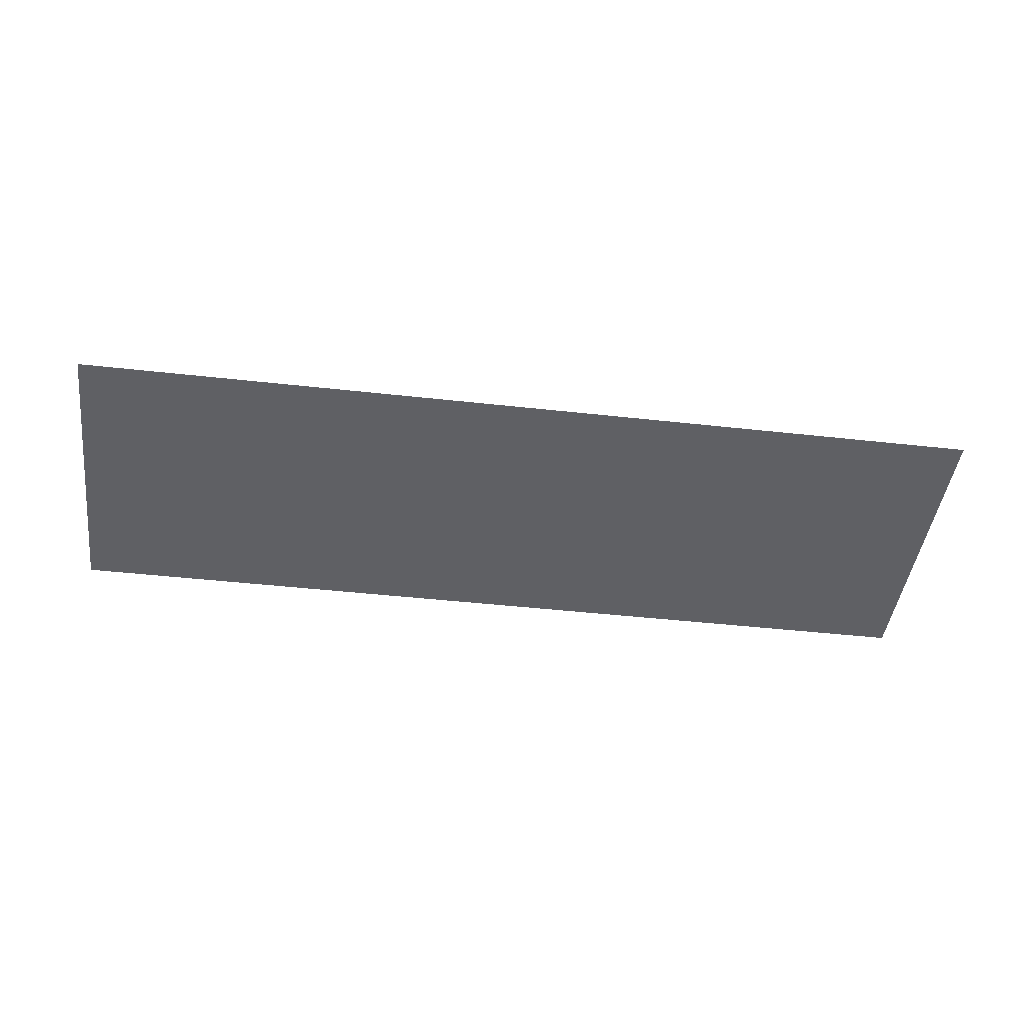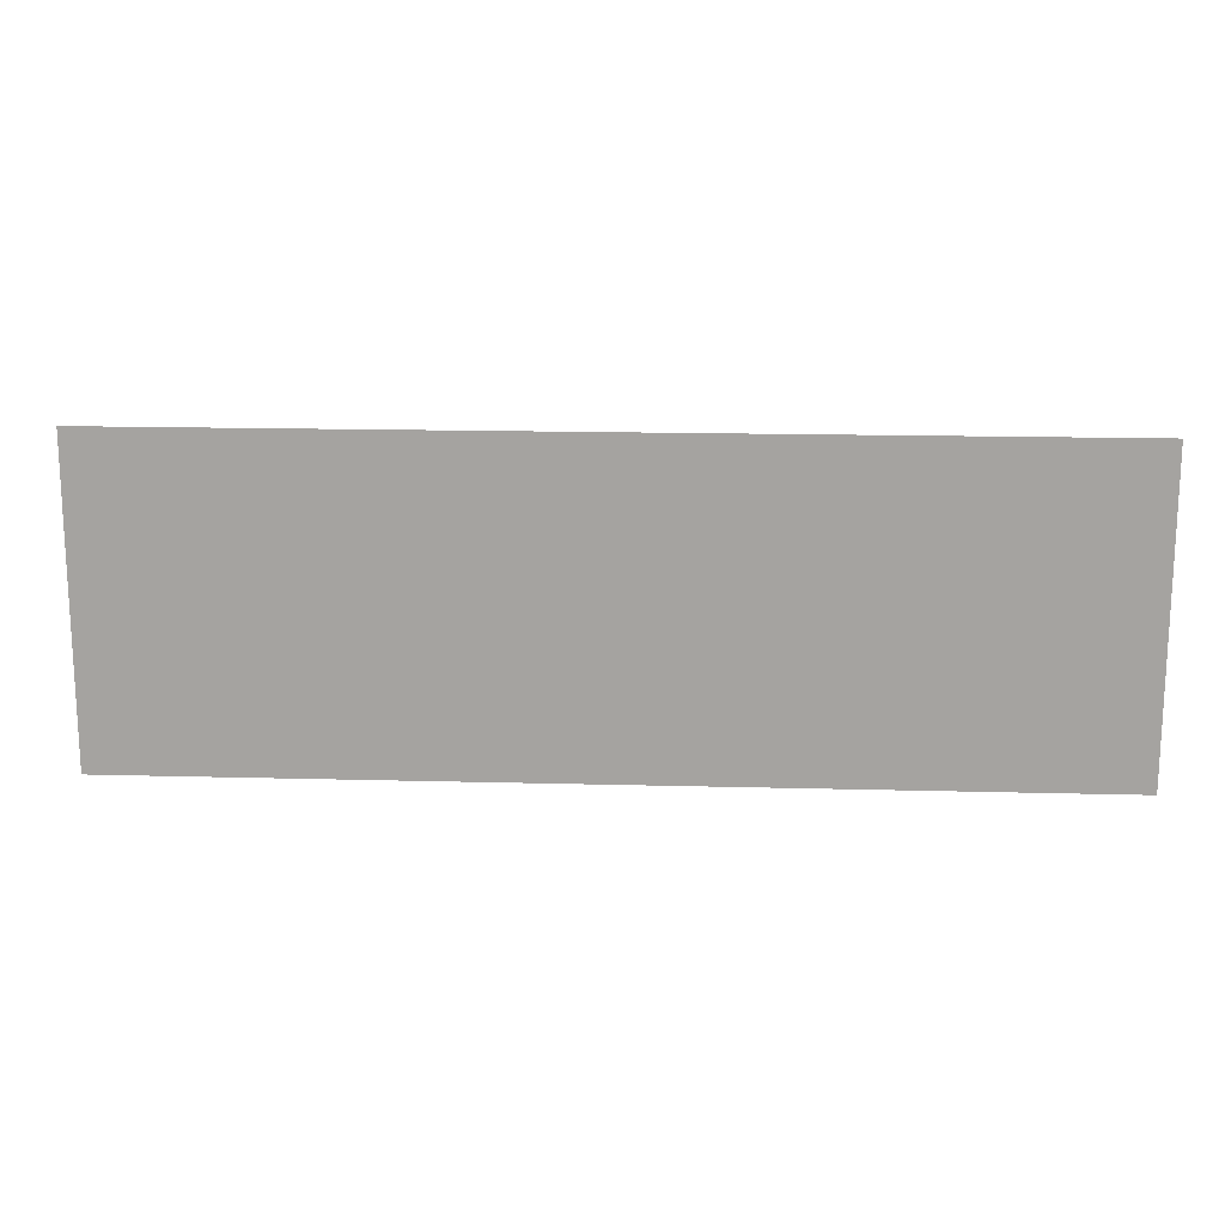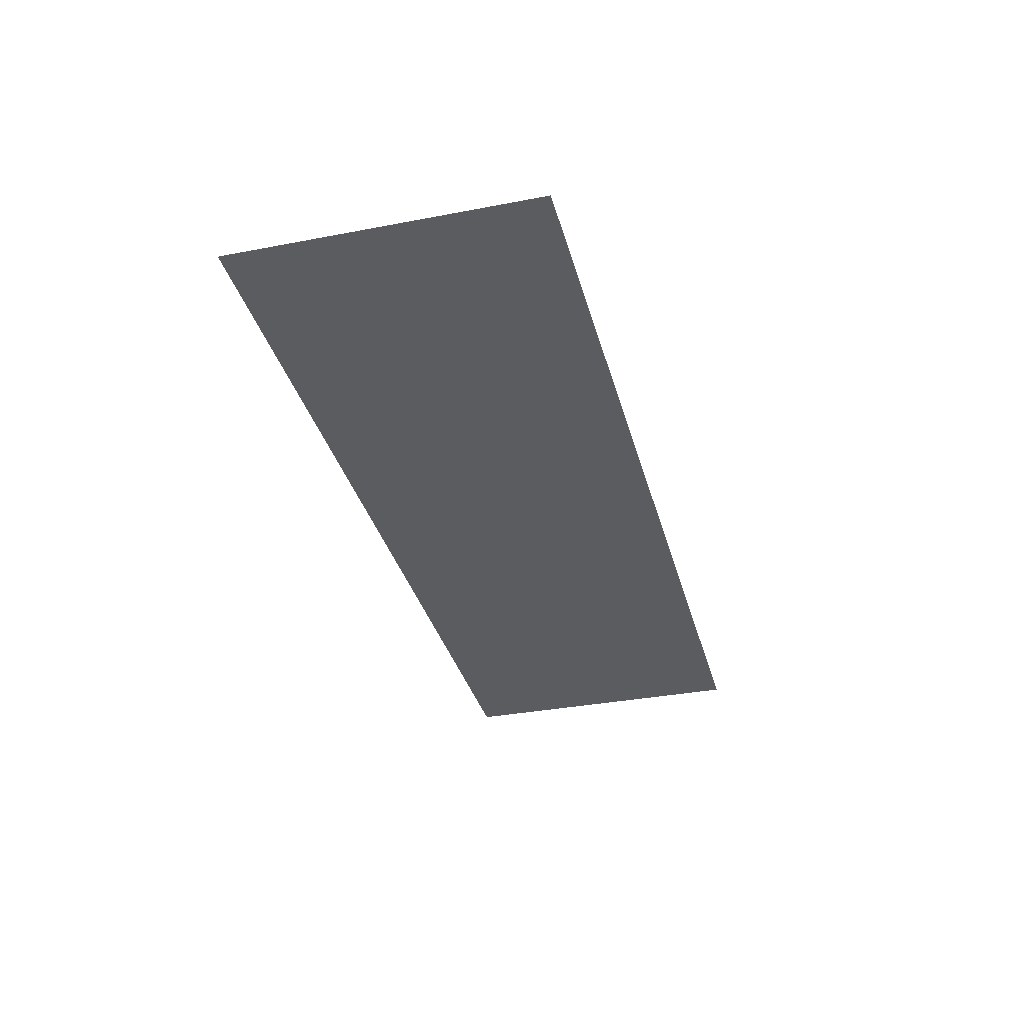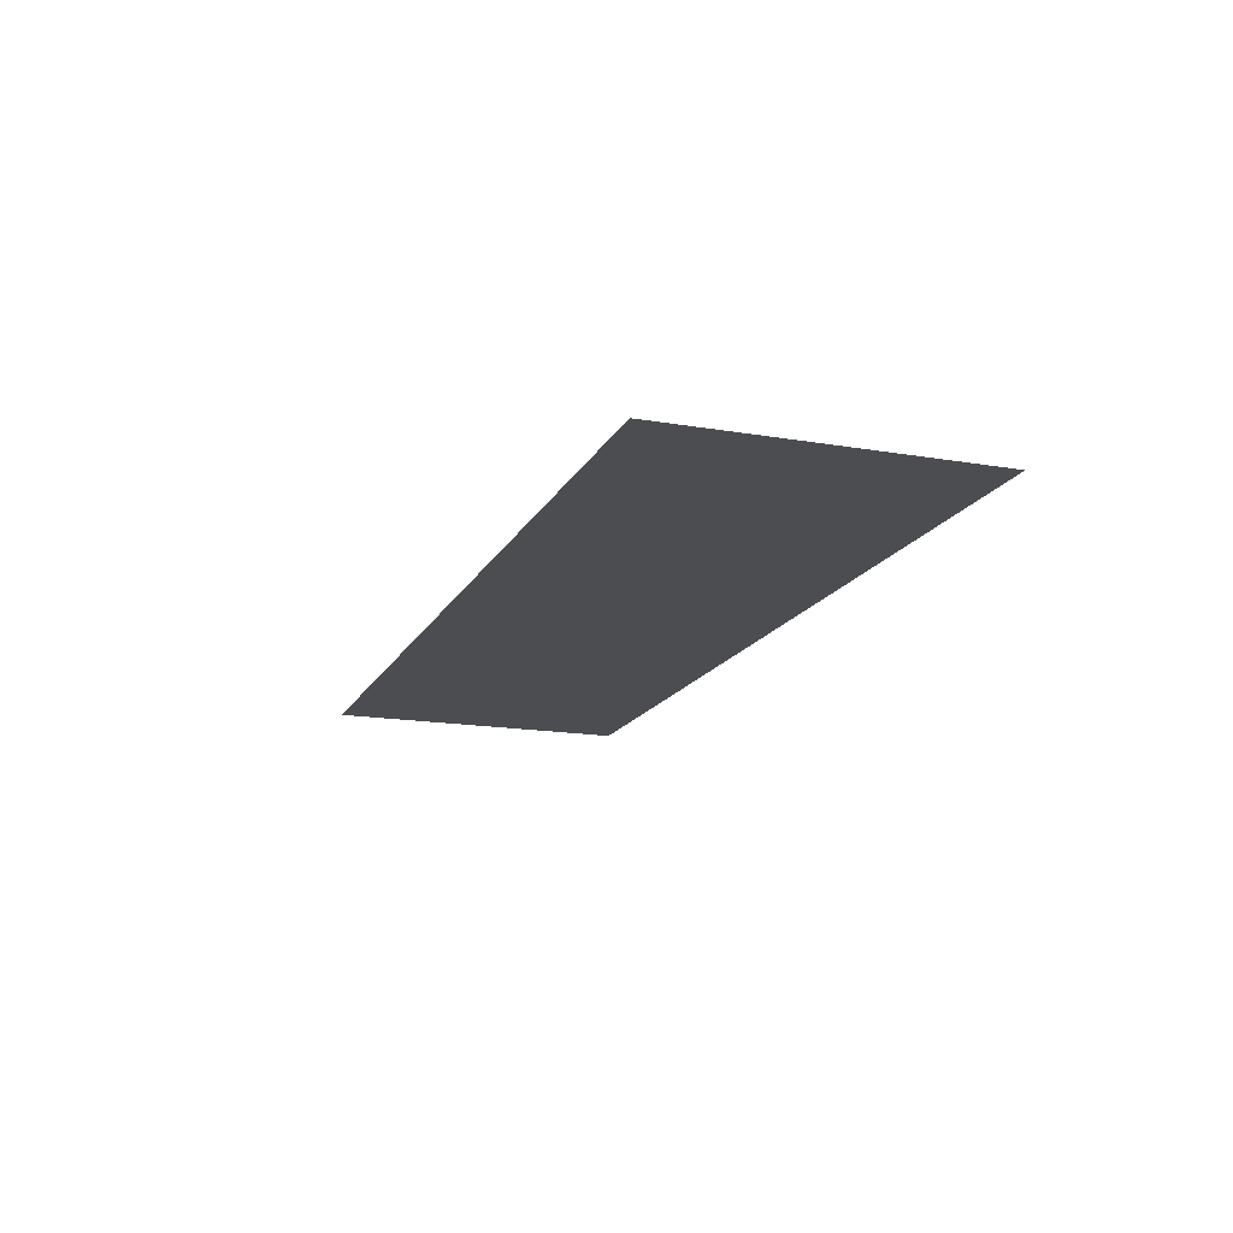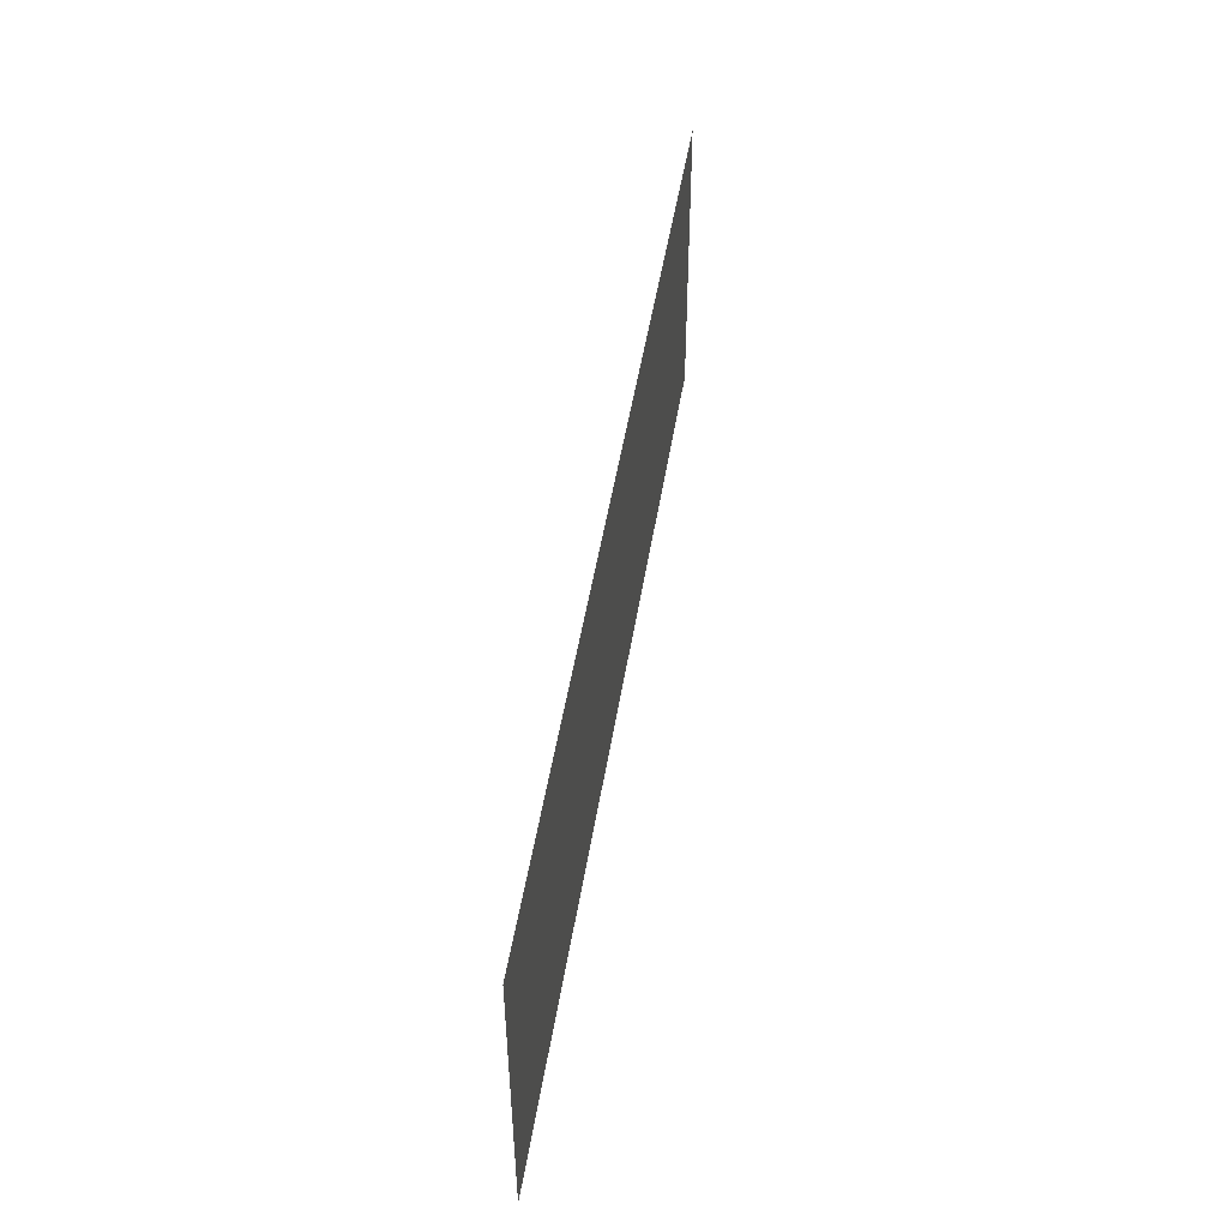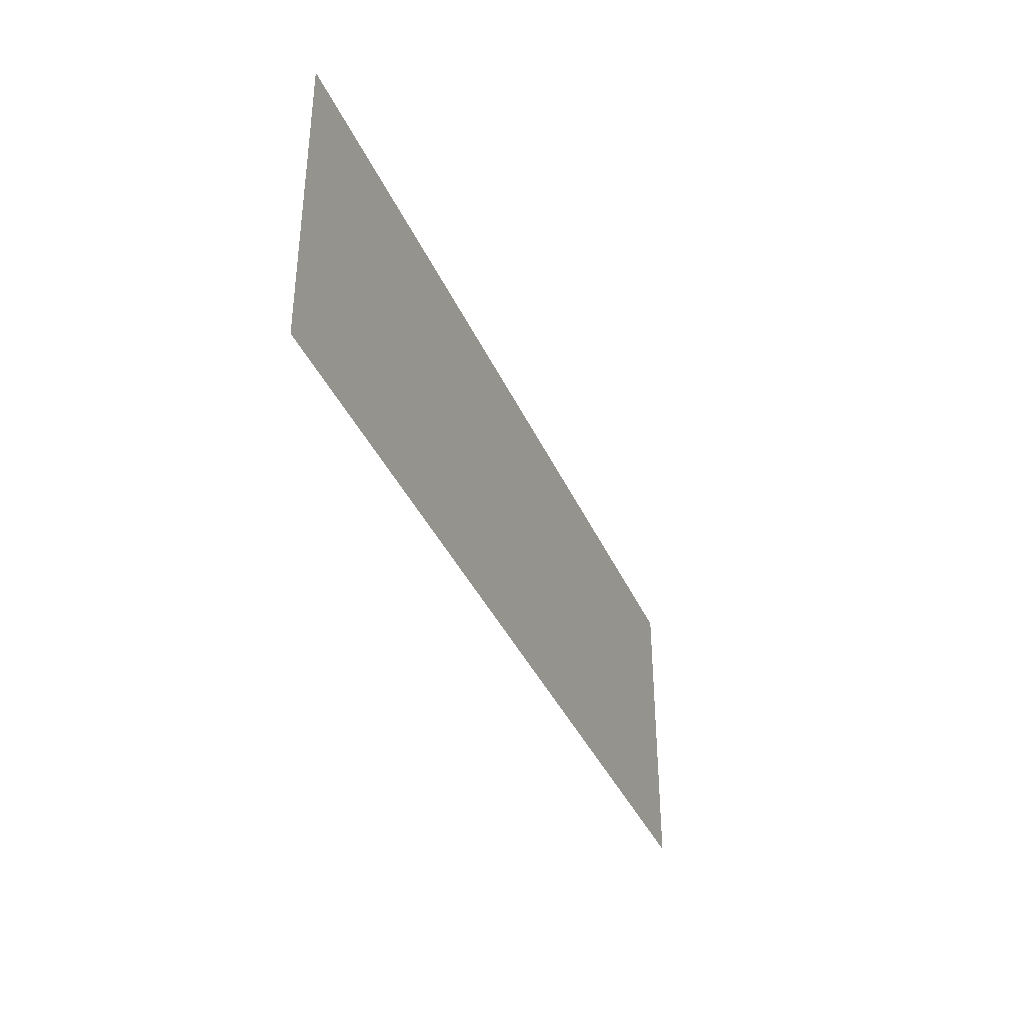
<metadata>
{"format":"obj","ext":"obj","renderer":"f3d","projection":"perspective","resolution":1024,"background":"white","views":[{"elev":-44.7,"azim":-7.4,"up":"+Z"},{"elev":16.4,"azim":-176.9,"up":"+Y"},{"elev":-34.2,"azim":-75.5,"up":"+Z"},{"elev":-16.2,"azim":-109.5,"up":"+Z"},{"elev":48.7,"azim":99.0,"up":"+Y"},{"elev":-37.3,"azim":-68.3,"up":"+Y"}]}
</metadata>
<code>
g default
v -1.5 -0.5 0
v 1.5 -0.5 0
v -1.5 0.5 0
v 1.5 0.5 0
g W_1x3 Basic_Walls
f 1 2 4 3

</code>
